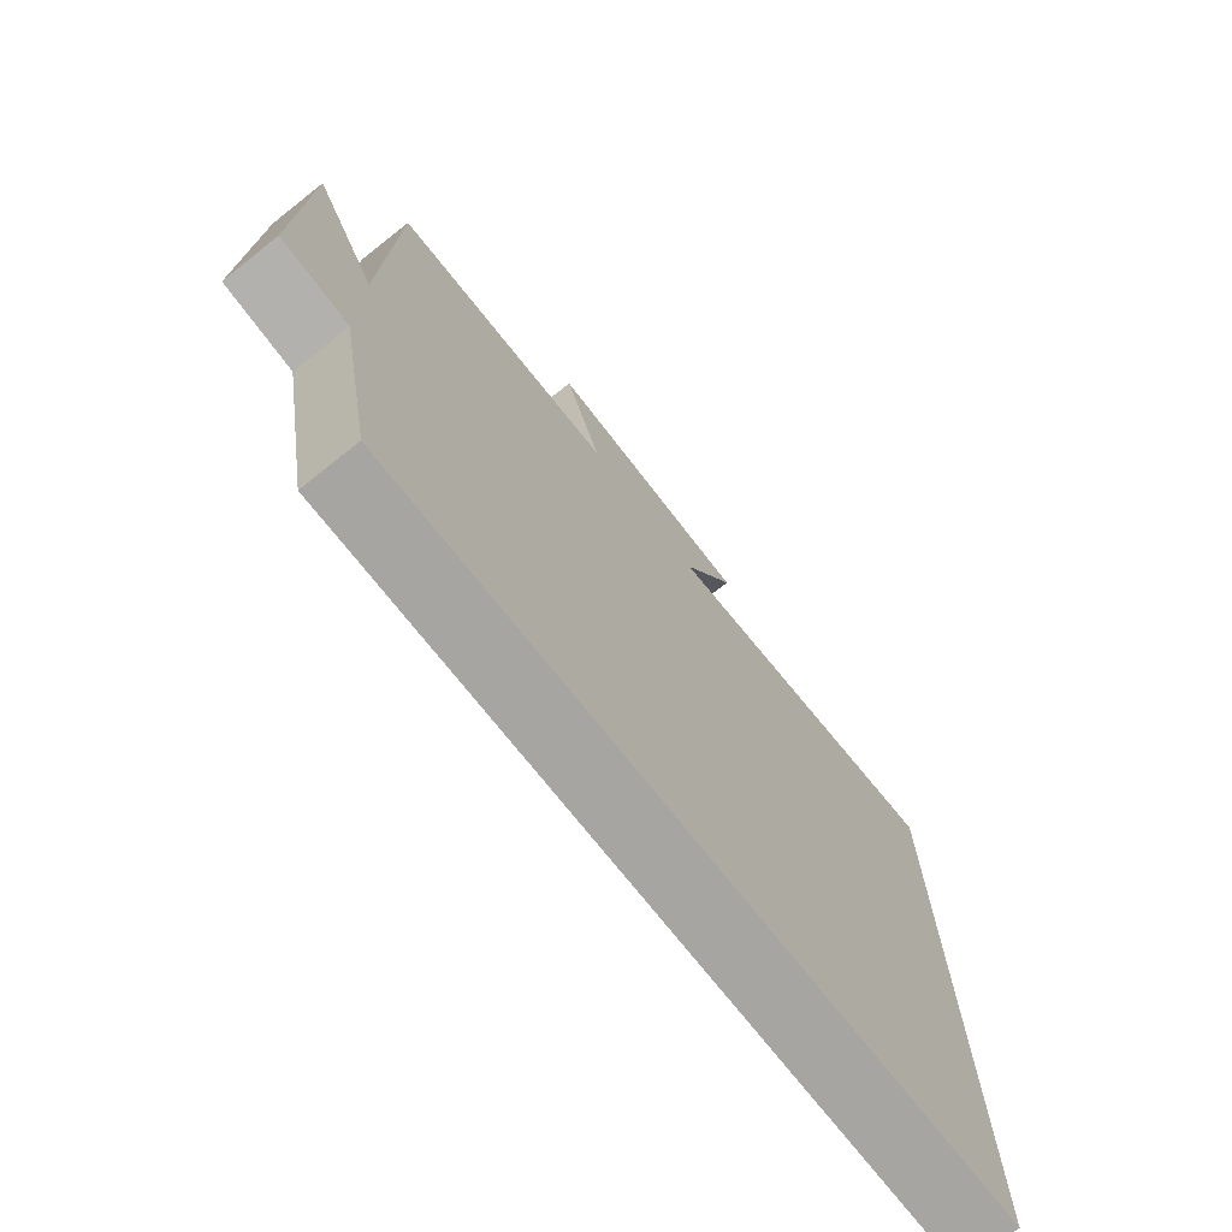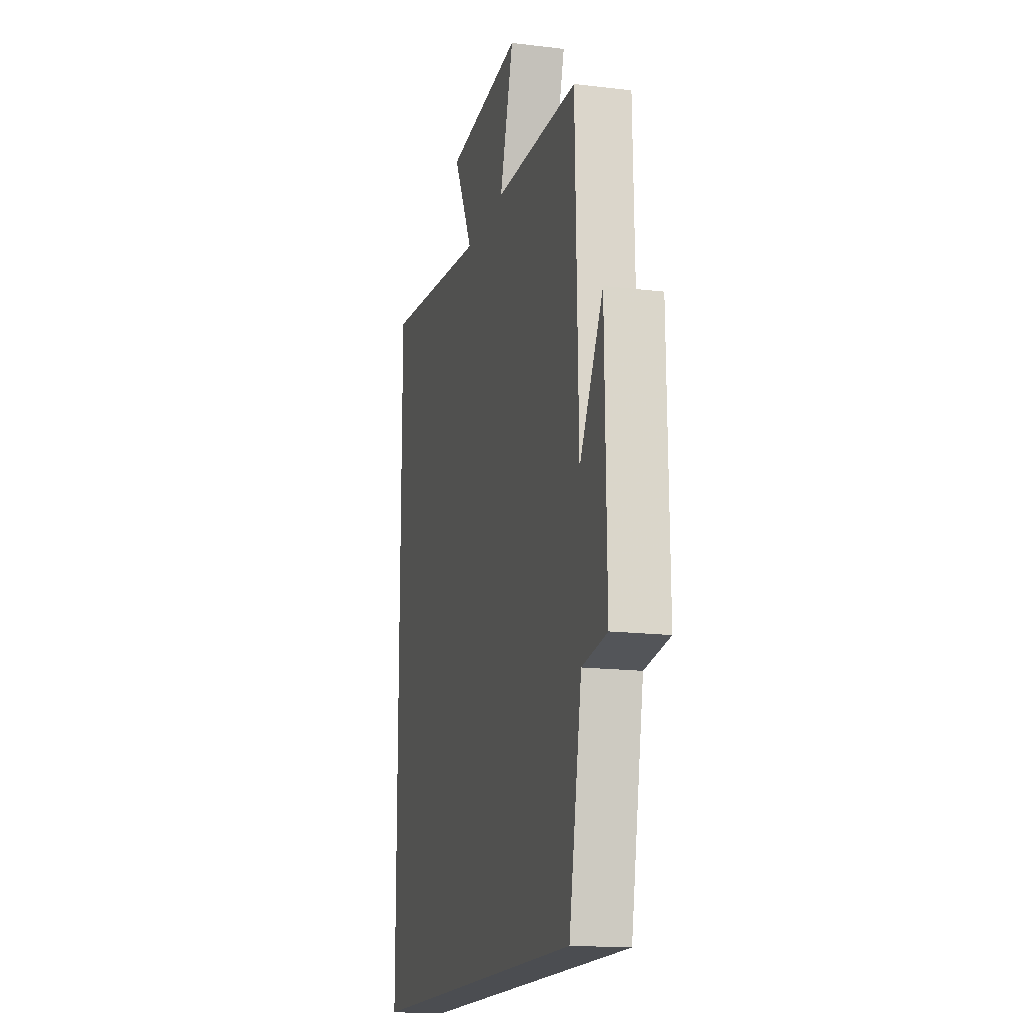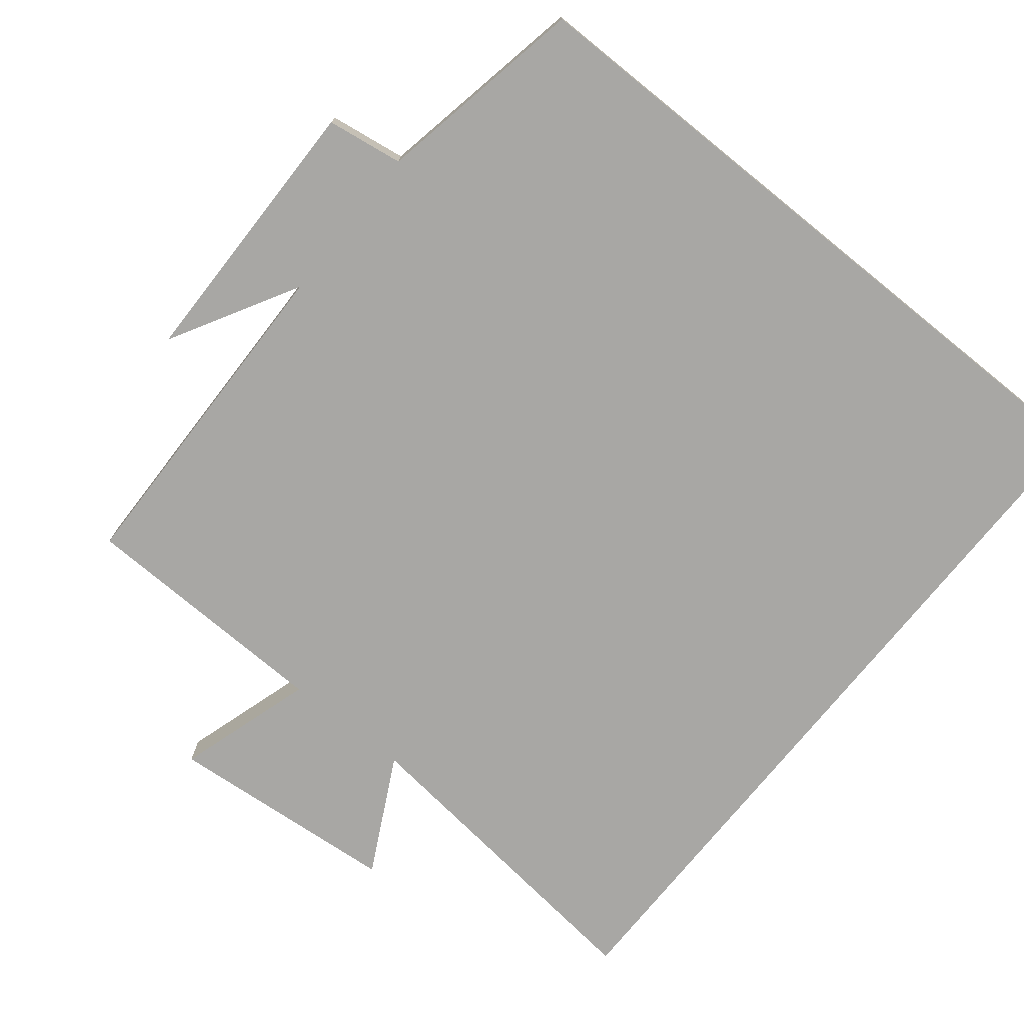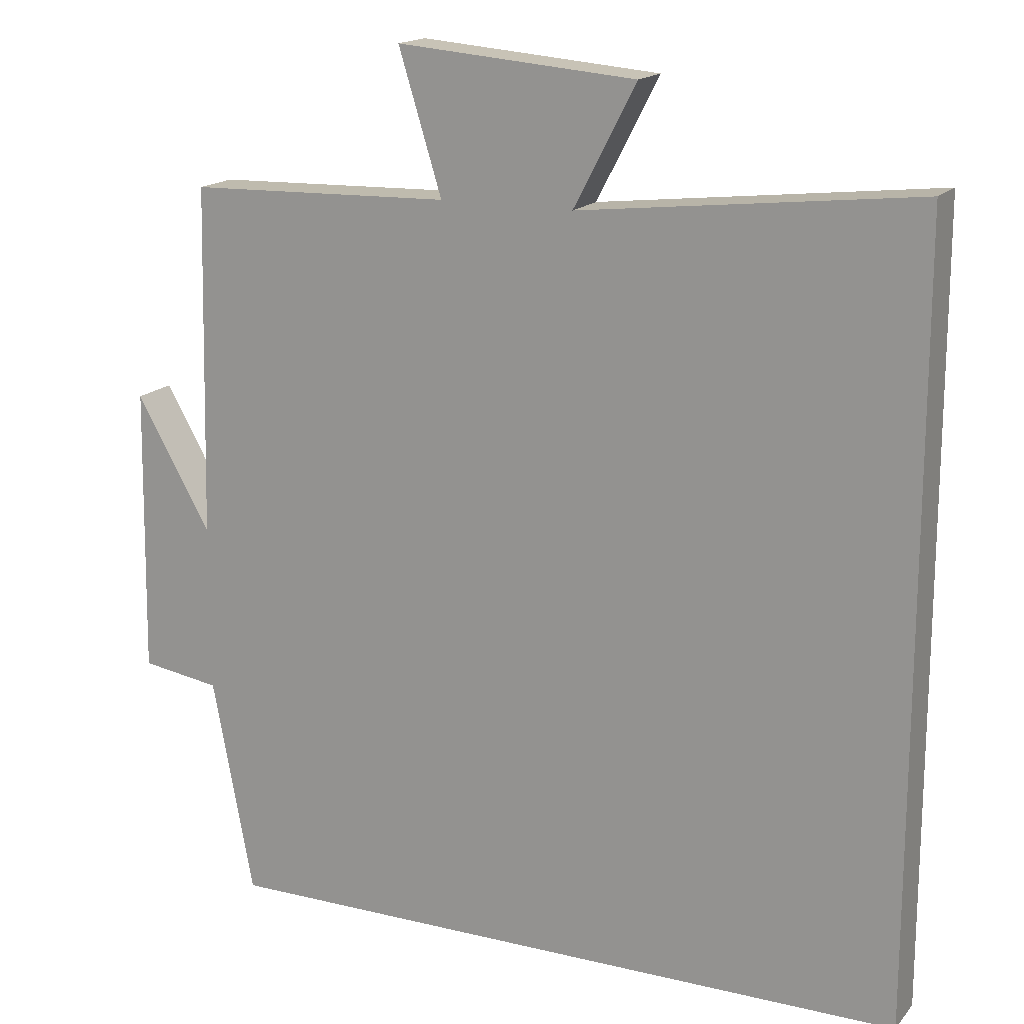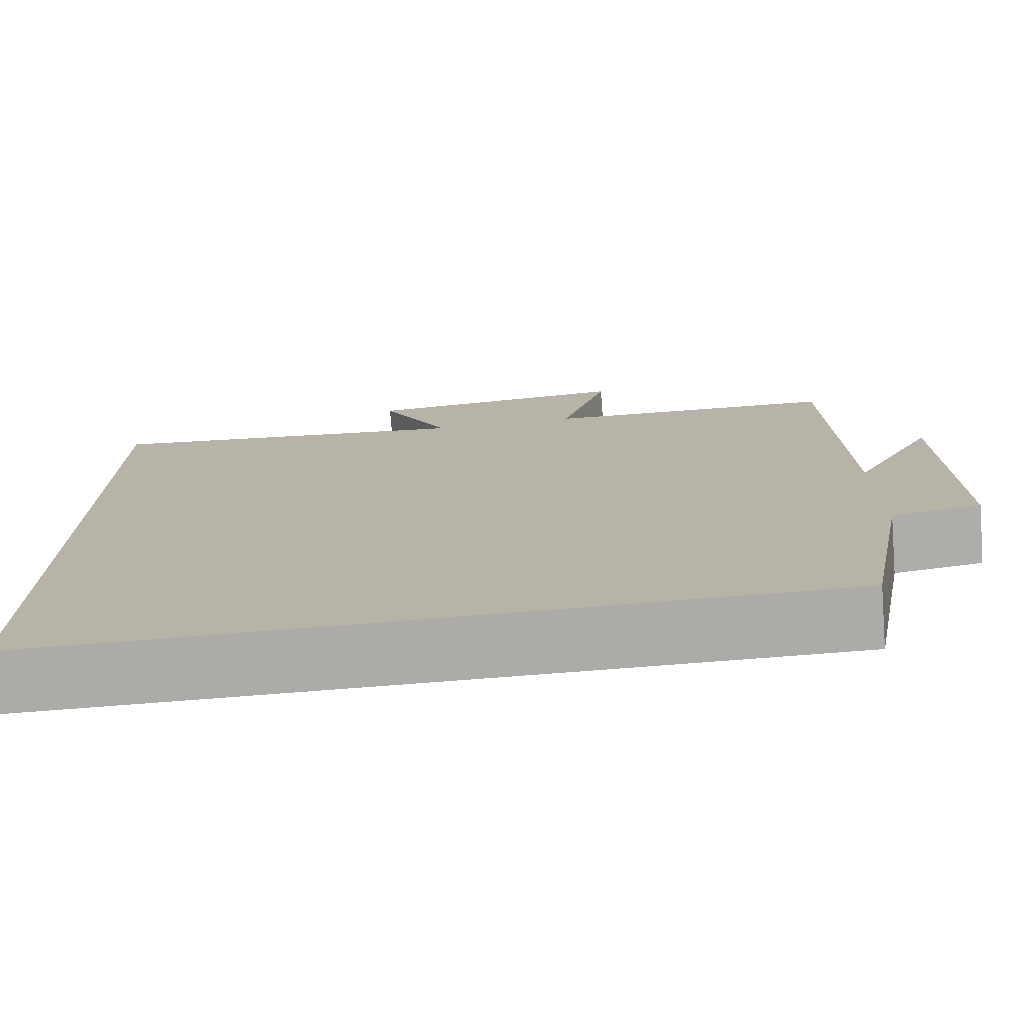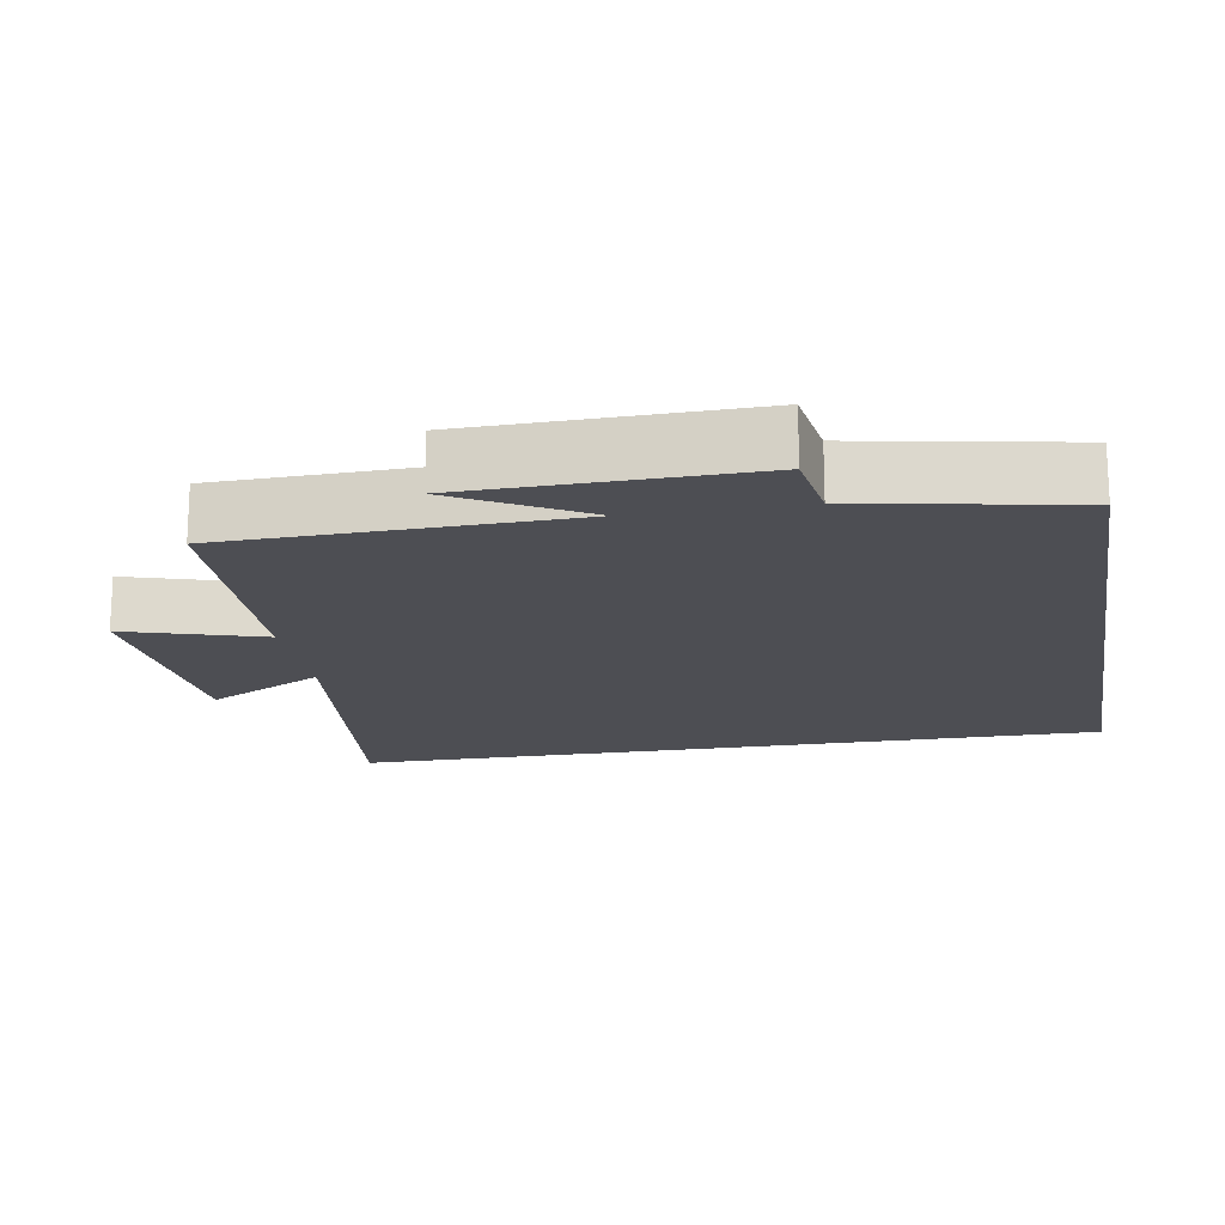
<metadata>
{"format":"obj","ext":"obj","renderer":"f3d","projection":"perspective","resolution":1024,"background":"white","views":[{"elev":-73.7,"azim":128.4,"up":"+Z"},{"elev":-16.0,"azim":75.9,"up":"+Z"},{"elev":-74.6,"azim":141.1,"up":"+Y"},{"elev":16.7,"azim":-153.9,"up":"+Z"},{"elev":-76.4,"azim":4.4,"up":"+Z"},{"elev":-17.4,"azim":99.8,"up":"+Y"}]}
</metadata>
<code>
v 0.445 0.07 -0.5
v -0.5 0.07 -0.5
v -0.5 0.07 0.55
v -0.046 0.07 0.5
v -0.13 0.07 0.662
v 0.192 0.07 0.69
v 0.134 0.07 0.5
v 0.489 0.07 0.491
v 0.5 0.07 0.019
v 0.6 0.07 0.197
v 0.606 0.07 -0.191
v 0.5 0.07 -0.207
v 0.445 0 -0.5
v -0.5 0 -0.5
v -0.5 0 0.55
v -0.046 0 0.5
v -0.13 0 0.662
v 0.192 0 0.69
v 0.134 0 0.5
v 0.489 0 0.491
v 0.5 0 0.019
v 0.6 0 0.197
v 0.606 0 -0.191
v 0.5 0 -0.207
f 9 10 11 12
f 12 1 2
f 9 12 2
f 8 9 2
f 7 8 2
f 4 5 6 7
f 4 7 2
f 2 3 4
f 24 23 22 21
f 14 13 24
f 14 24 21
f 14 21 20
f 14 20 19
f 19 18 17 16
f 14 19 16
f 16 15 14
f 1 13 14 2
f 2 14 15 3
f 3 15 16 4
f 4 16 17 5
f 5 17 18 6
f 6 18 19 7
f 7 19 20 8
f 8 20 21 9
f 9 21 22 10
f 10 22 23 11
f 11 23 24 12
f 12 24 13 1

</code>
